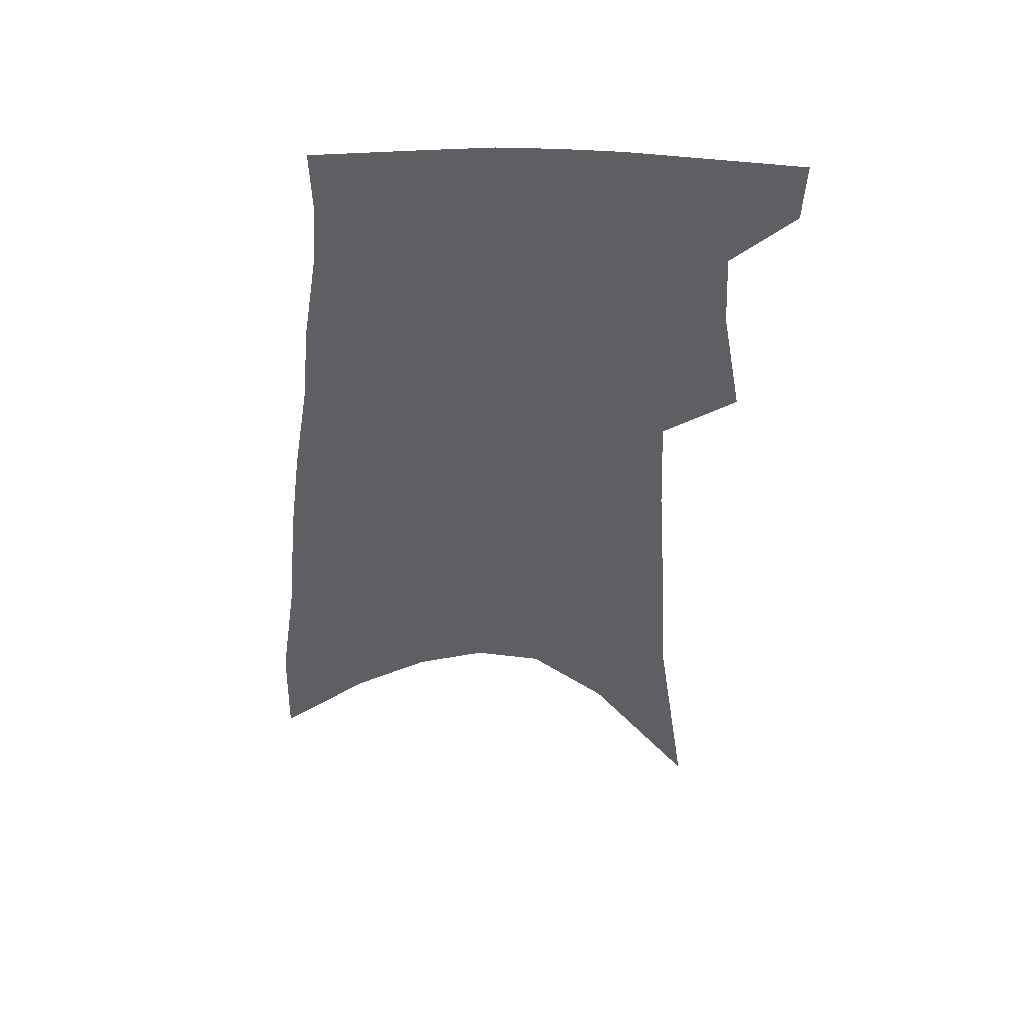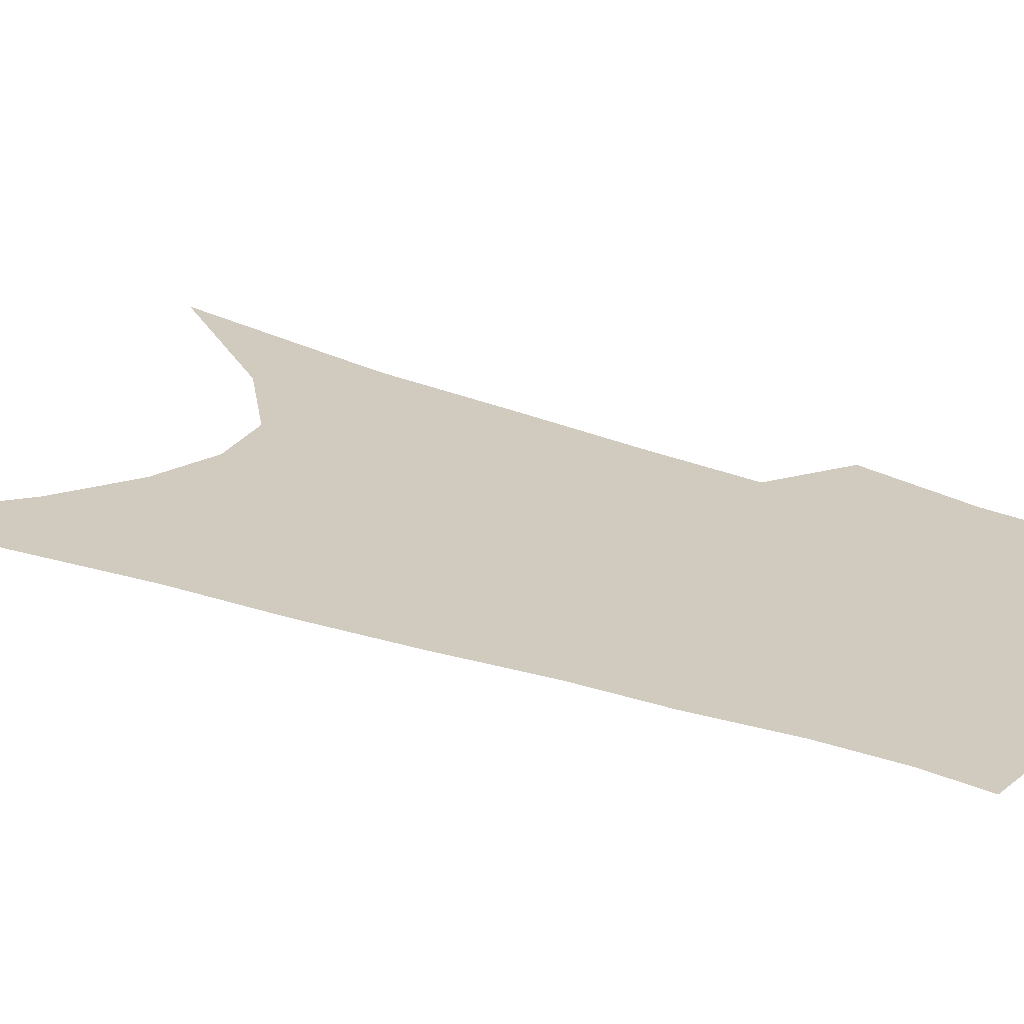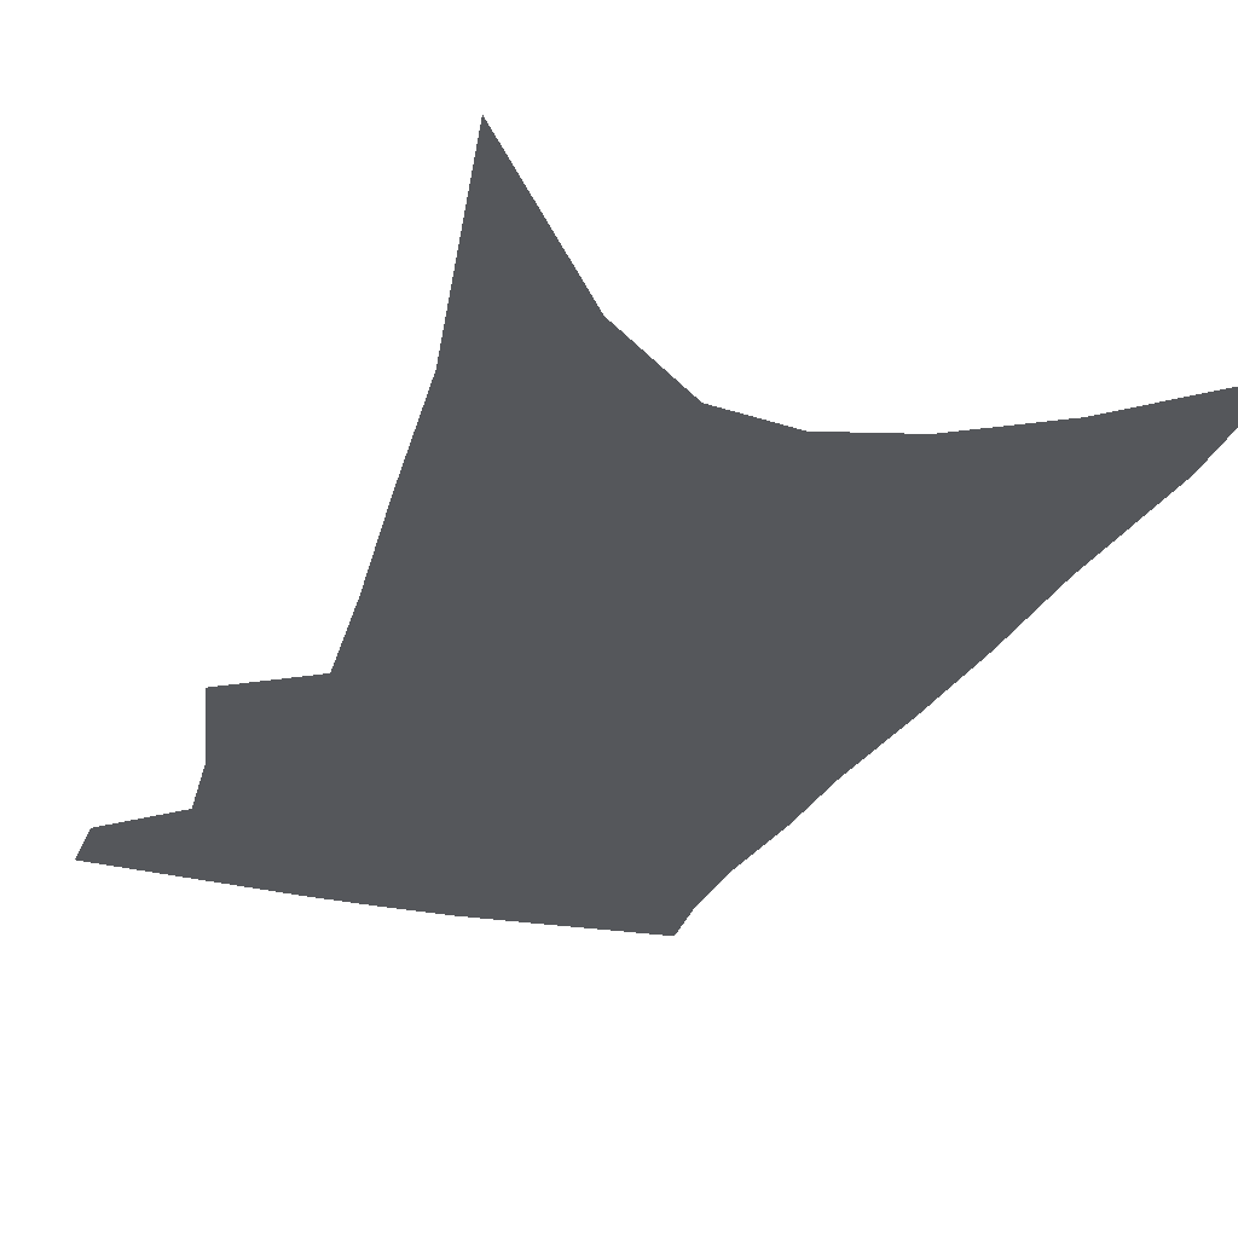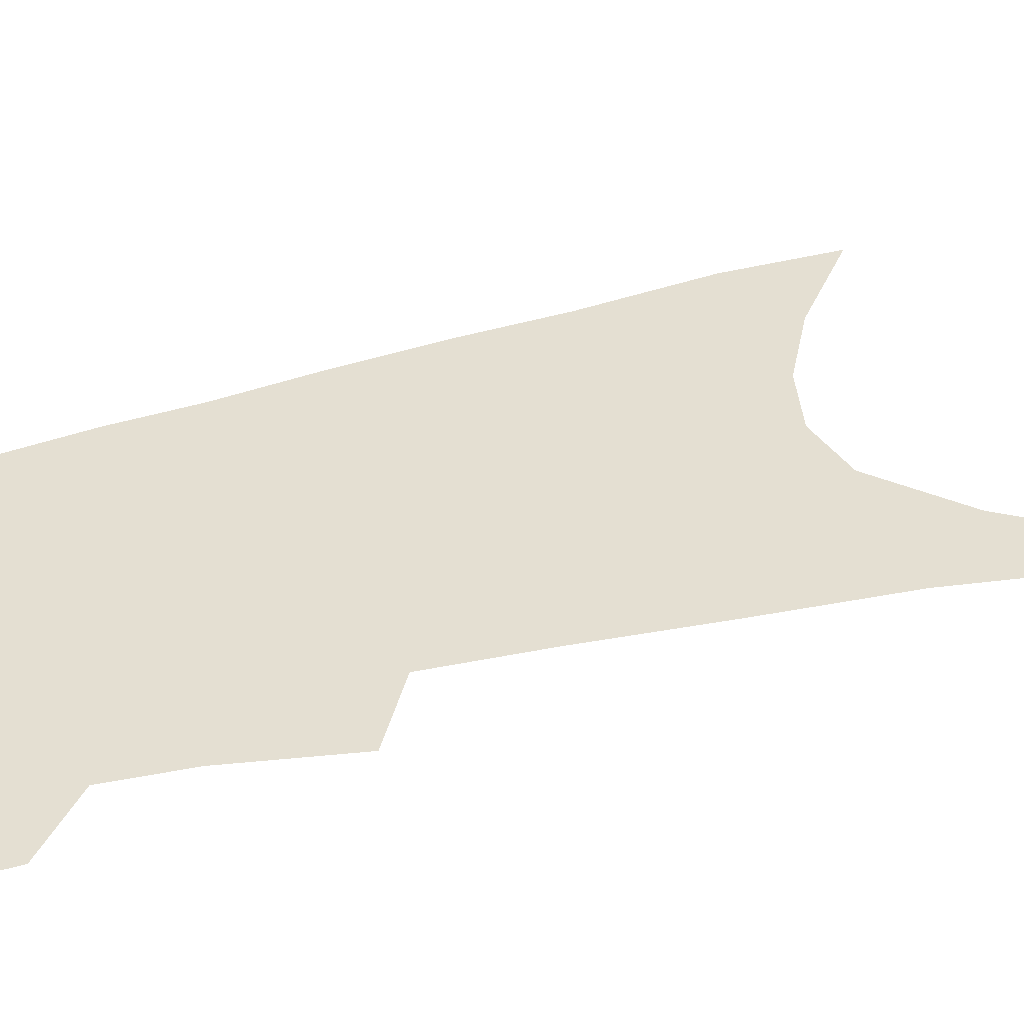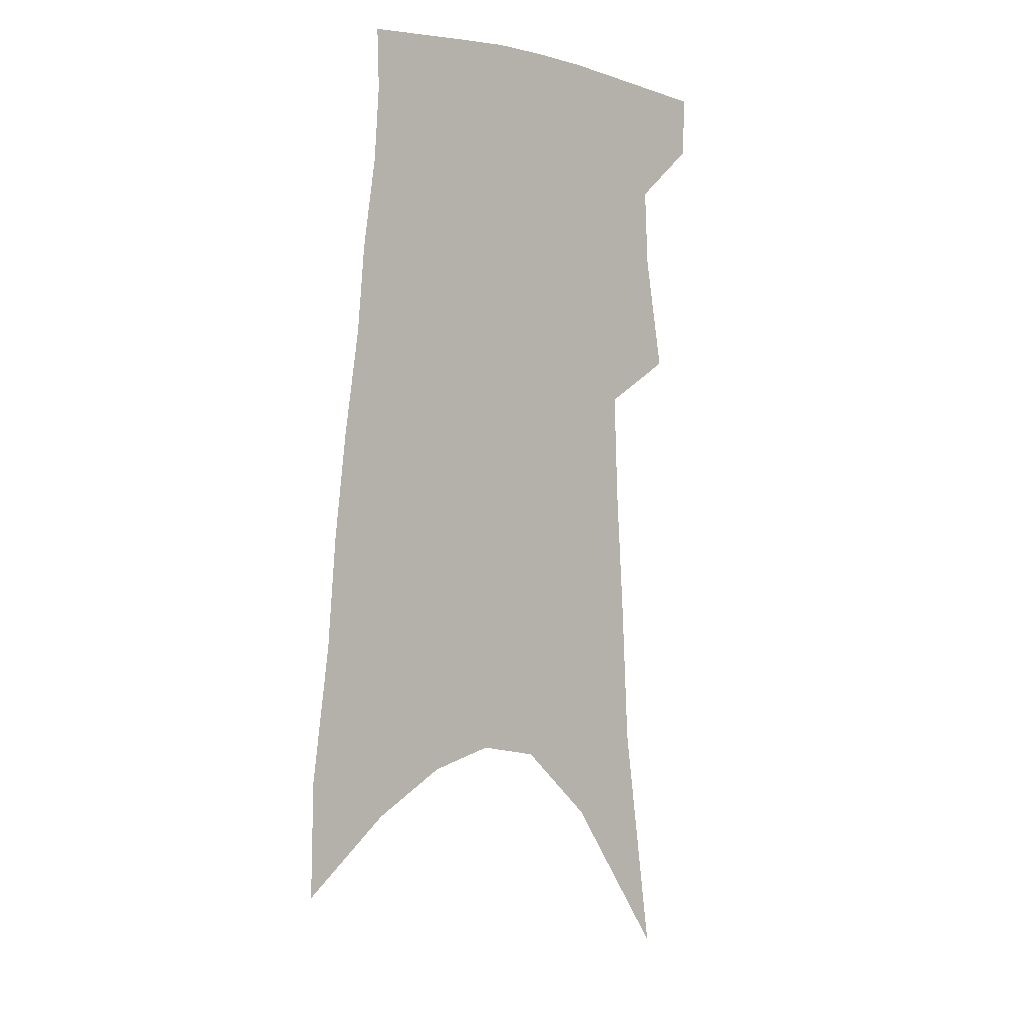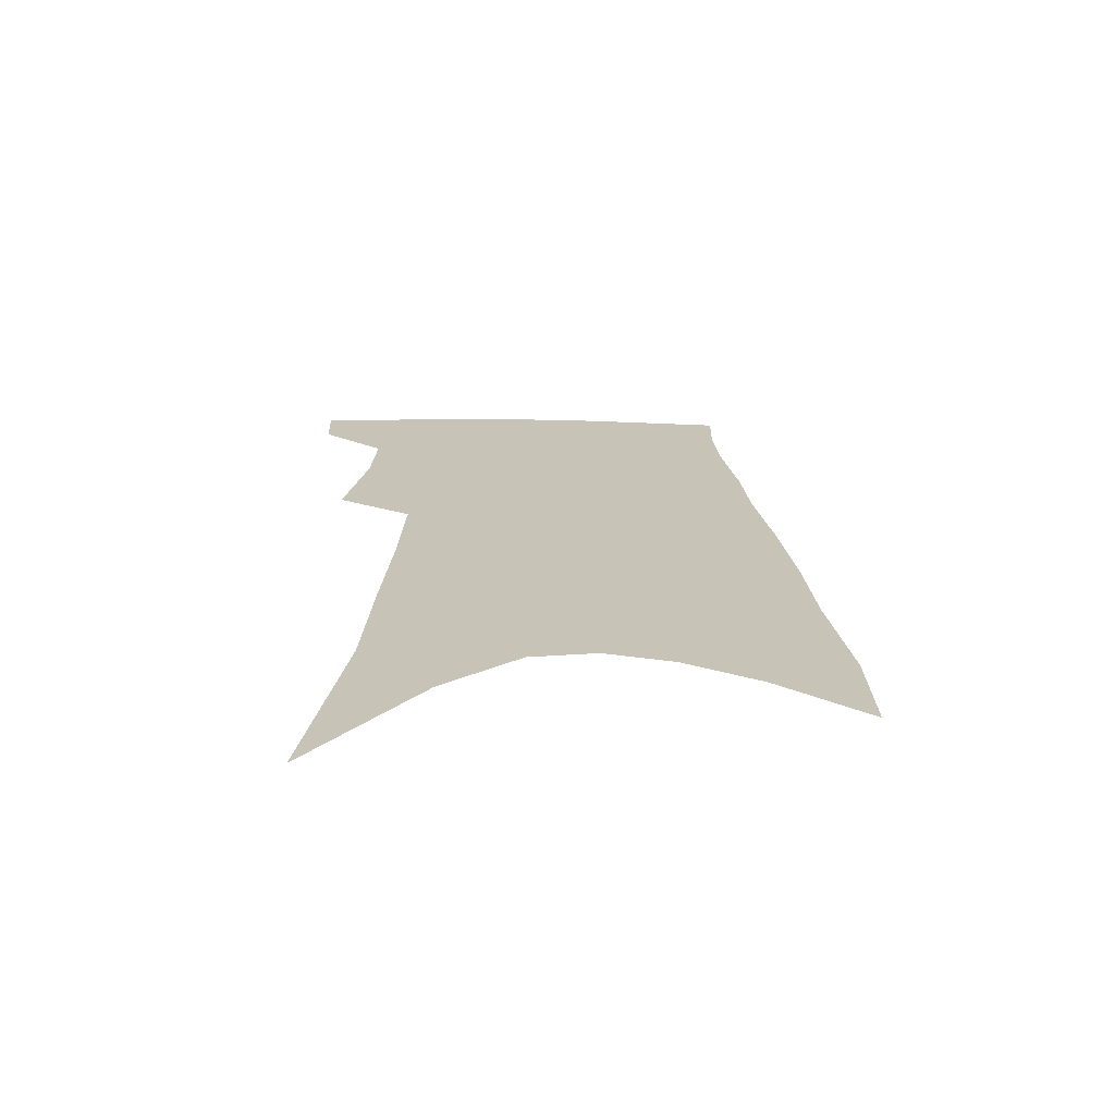
<metadata>
{"format":"obj","ext":"obj","renderer":"f3d","projection":"perspective","resolution":1024,"background":"white","views":[{"elev":49.2,"azim":178.8,"up":"+Y"},{"elev":23.5,"azim":125.1,"up":"+Z"},{"elev":-27.0,"azim":-15.9,"up":"+Z"},{"elev":36.9,"azim":-107.4,"up":"+Z"},{"elev":1.8,"azim":137.9,"up":"+Y"},{"elev":-70.6,"azim":-1.6,"up":"+Y"}]}
</metadata>
<code>
v 493.4 379.9 0
v 492.5 401.3 0
v 507 293 0
v 514.2 334.1 0
v 515.6 361.4 0
v 514.9 383.5 0
v 512.6 403.8 0
v 513.5 56.6 0
v 525.3 141.5 0
v 528.1 192.2 0
v 531.3 239.2 0
v 532.9 277.8 0
v 535.3 313.4 0
v 536.8 342.4 0
v 536.9 365.8 0
v 535.2 386 0
v 532.7 406.3 0
v 551.3 113.8 0
v 555.2 175.1 0
v 555.3 217.7 0
v 555.6 256.3 0
v 555.5 288.6 0
v 555.8 317.9 0
v 557.1 346.4 0
v 556.6 367.9 0
v 555.7 388.1 0
v 553 408.7 0
v 578.5 139.5 0
v 577.8 184.7 0
v 577.3 228.4 0
v 576.6 263.3 0
v 576.1 294.5 0
v 576.5 324.9 0
v 576.5 349 0
v 576.7 370.9 0
v 575.5 389.8 0
v 573.4 410.3 0
v 601.9 144.4 0
v 599.8 190.3 0
v 598.3 226.1 0
v 596.8 262.2 0
v 595.8 298.1 0
v 595.4 326.2 0
v 595.3 350.5 0
v 595.4 371.5 0
v 595.2 390.8 0
v 593.7 411.2 0
v 626.1 138.7 0
v 622.7 184.7 0
v 619 229 0
v 617 264.2 0
v 615.7 294.9 0
v 614.9 322.6 0
v 614 349.6 0
v 614.2 371.3 0
v 614.8 391.2 0
v 615.3 410.5 0
v 652.7 124.2 0
v 647.7 173.2 0
v 642.7 217.7 0
v 639.9 253.9 0
v 637 287.8 0
v 635 317.8 0
v 634.9 343 0
v 633.5 368.9 0
v 633.5 391.2 0
v 634.8 409.8 0
v 684.3 99.04 0
v 683.1 139.8 0
v 676.4 187.8 0
v 673.1 226.1 0
v 668.4 263.9 0
v 662.7 300.4 0
v 659.9 330.3 0
v 655 362.6 0
v 653.1 388.1 0
v 653.6 409.1 0
v 691 451 0
f 5 6 1
f 1 6 2
f 6 7 2
f 12 13 3
f 3 13 4
f 13 14 4
f 4 14 5
f 14 15 5
f 5 15 6
f 15 16 6
f 6 16 7
f 16 17 7
f 8 18 9
f 18 19 9
f 9 19 10
f 19 20 10
f 10 20 11
f 20 21 11
f 11 21 12
f 21 22 12
f 12 22 13
f 22 23 13
f 13 23 14
f 23 24 14
f 14 24 15
f 24 25 15
f 15 25 16
f 25 26 16
f 16 26 17
f 26 27 17
f 18 28 19
f 28 29 19
f 19 29 20
f 29 30 20
f 20 30 21
f 30 31 21
f 21 31 22
f 31 32 22
f 22 32 23
f 32 33 23
f 23 33 24
f 33 34 24
f 24 34 25
f 34 35 25
f 25 35 26
f 35 36 26
f 26 36 27
f 36 37 27
f 28 38 29
f 38 39 29
f 29 39 30
f 39 40 30
f 30 40 31
f 40 41 31
f 31 41 32
f 41 42 32
f 32 42 33
f 42 43 33
f 33 43 34
f 43 44 34
f 34 44 35
f 44 45 35
f 35 45 36
f 45 46 36
f 36 46 37
f 46 47 37
f 38 48 39
f 48 49 39
f 39 49 40
f 49 50 40
f 40 50 41
f 50 51 41
f 41 51 42
f 51 52 42
f 42 52 43
f 52 53 43
f 43 53 44
f 53 54 44
f 44 54 45
f 54 55 45
f 45 55 46
f 55 56 46
f 46 56 47
f 56 57 47
f 48 58 49
f 58 59 49
f 49 59 50
f 59 60 50
f 50 60 51
f 60 61 51
f 51 61 52
f 61 62 52
f 52 62 53
f 62 63 53
f 53 63 54
f 63 64 54
f 54 64 55
f 64 65 55
f 55 65 56
f 65 66 56
f 56 66 57
f 66 67 57
f 58 68 59
f 68 69 59
f 59 69 60
f 69 70 60
f 60 70 61
f 70 71 61
f 61 71 62
f 71 72 62
f 62 72 63
f 72 73 63
f 63 73 64
f 73 74 64
f 64 74 65
f 74 75 65
f 65 75 66
f 75 76 66
f 66 76 67
f 76 77 67

</code>
